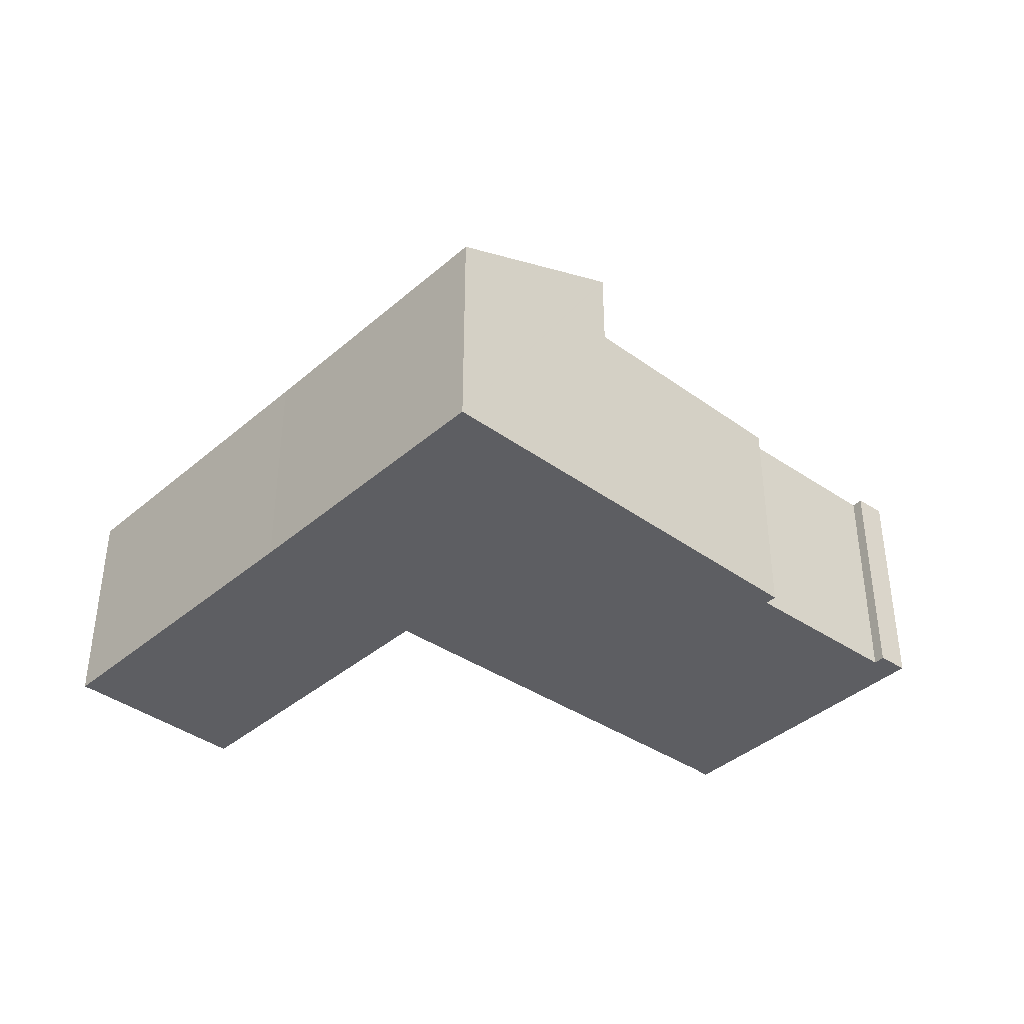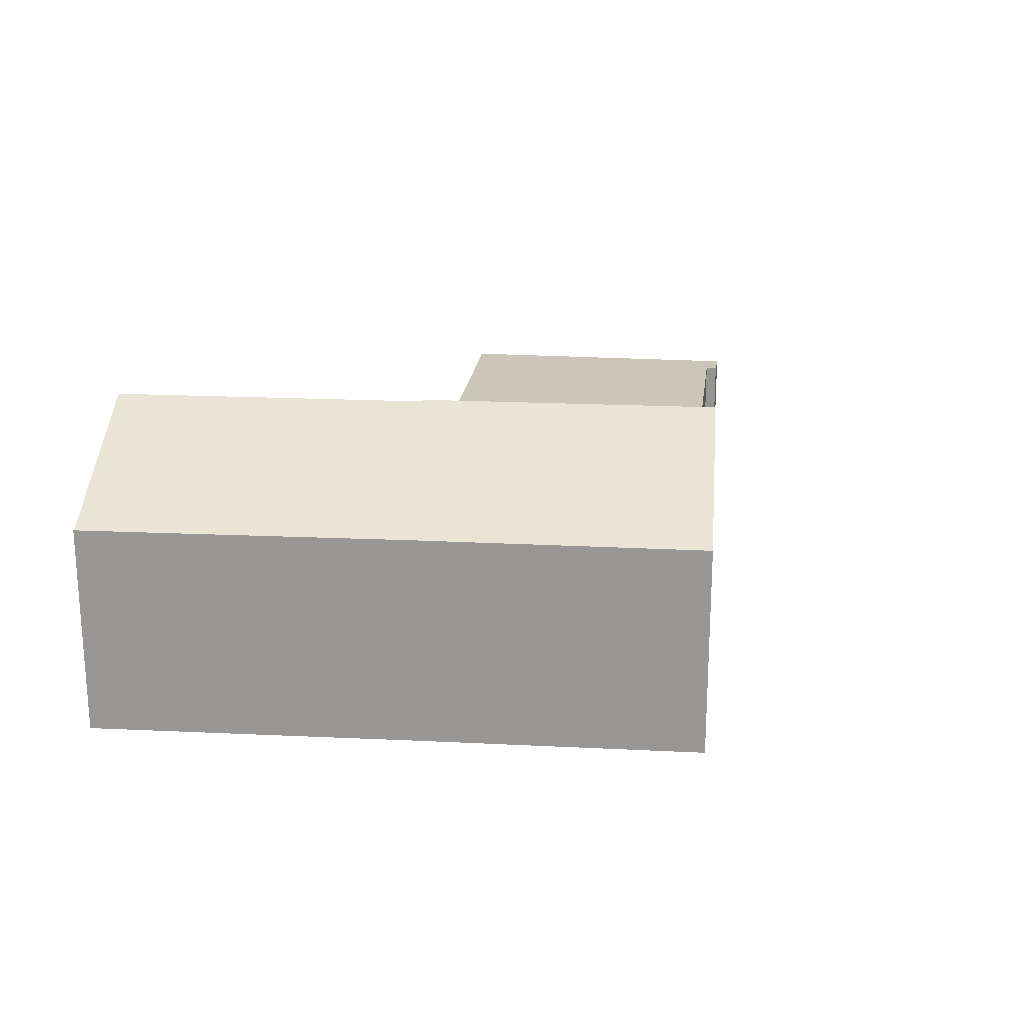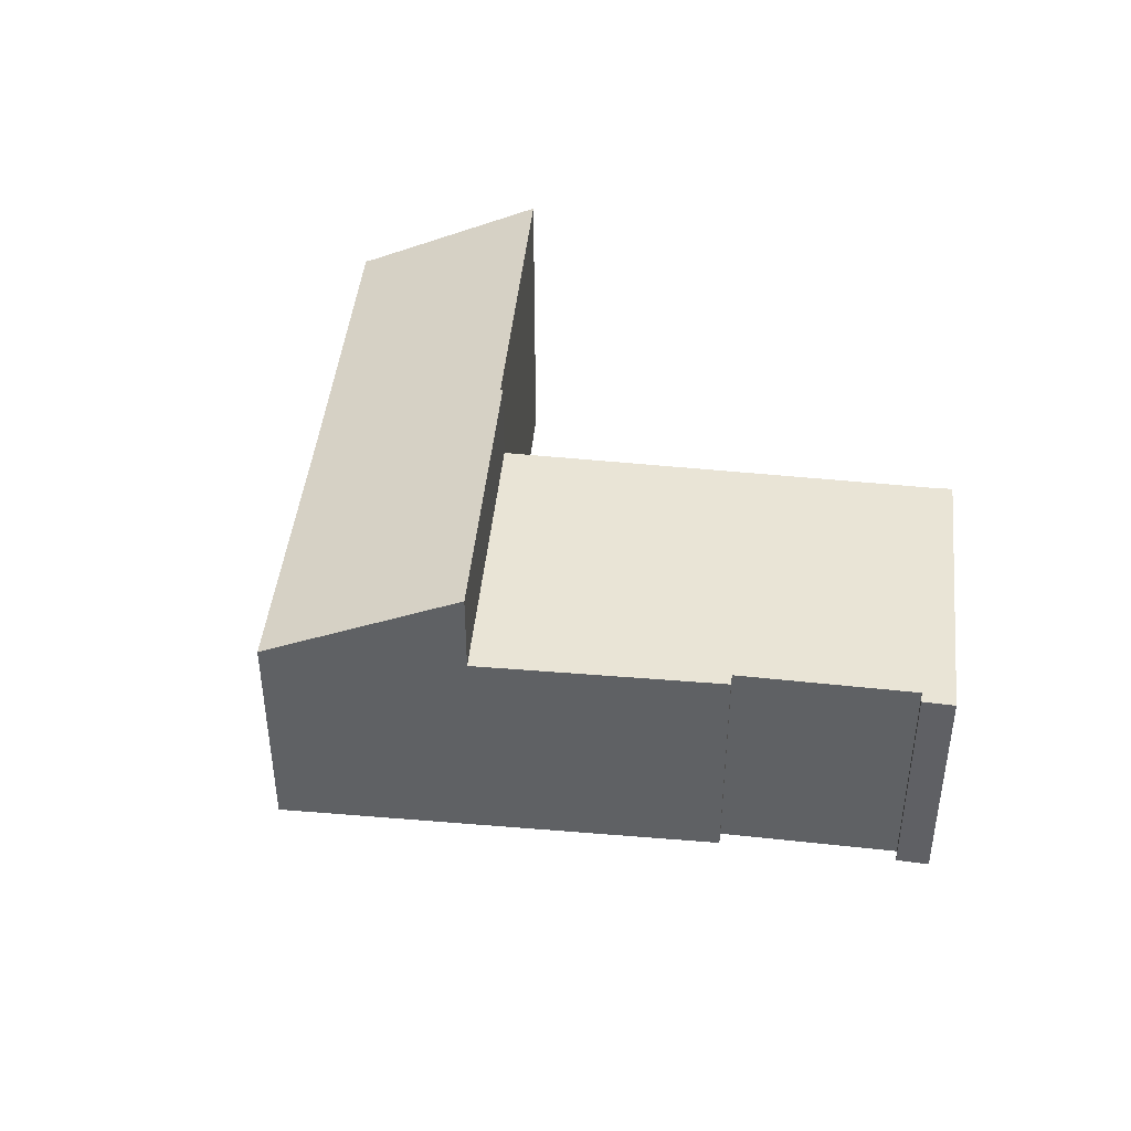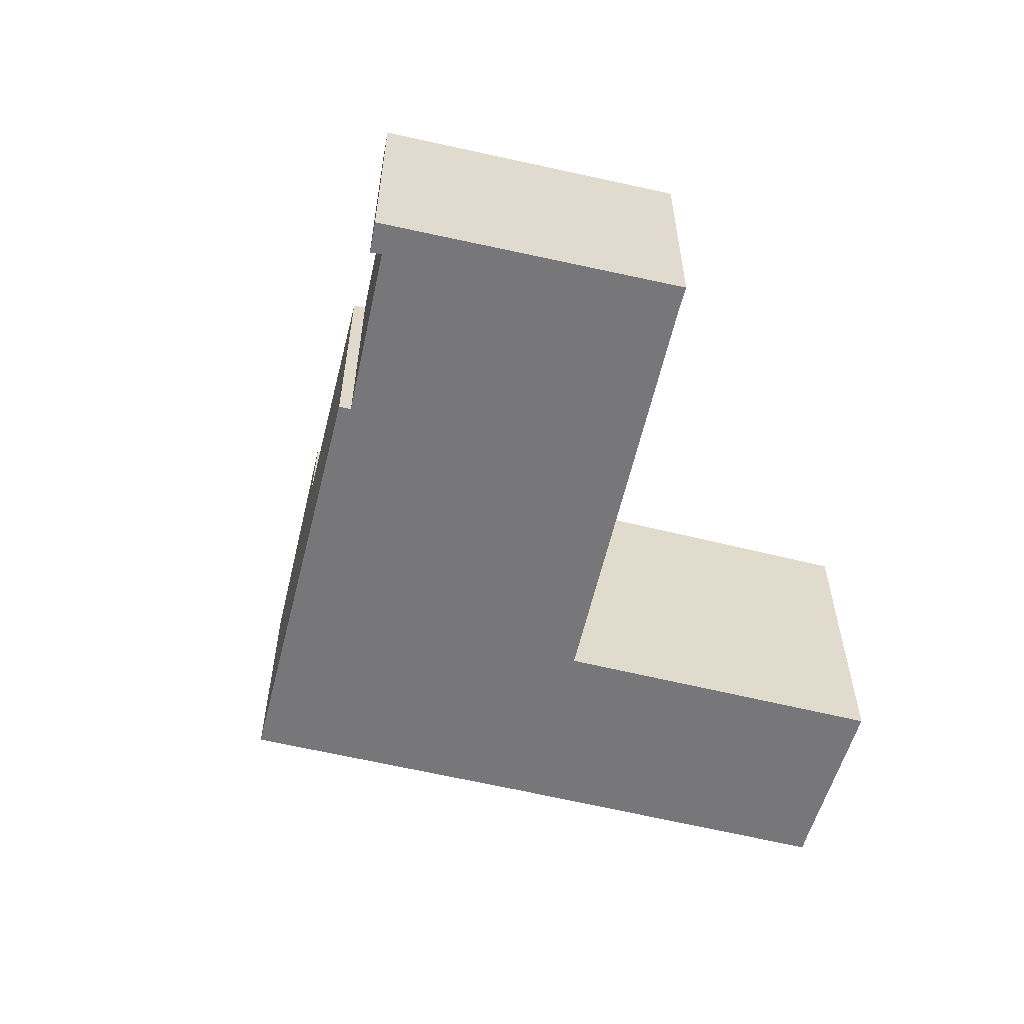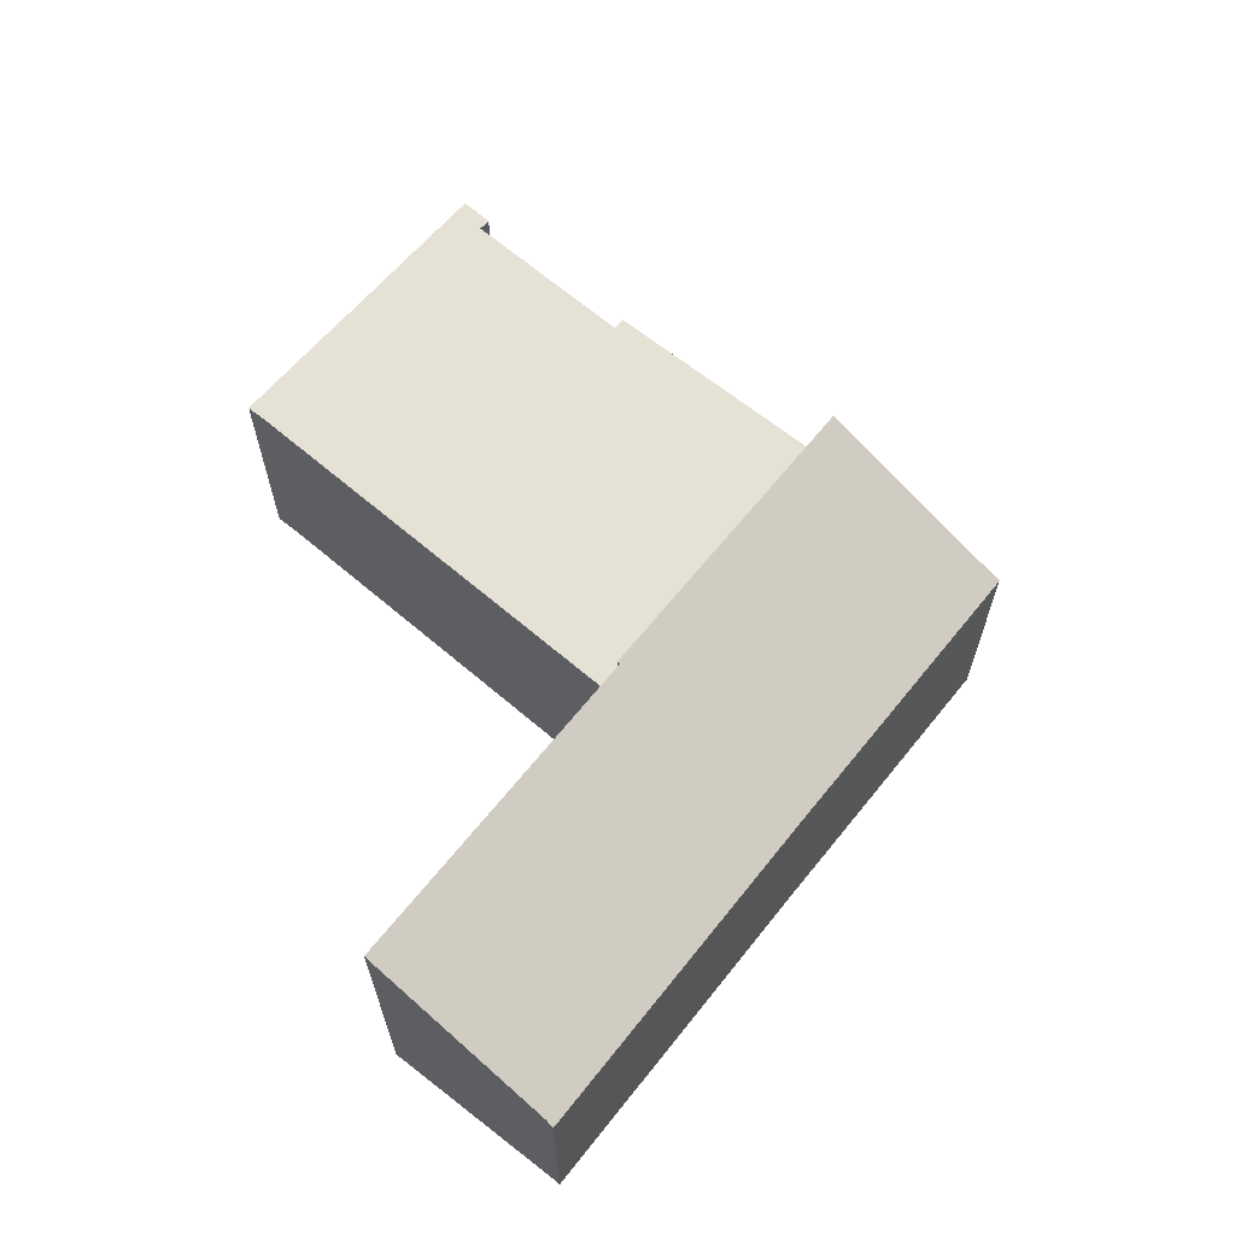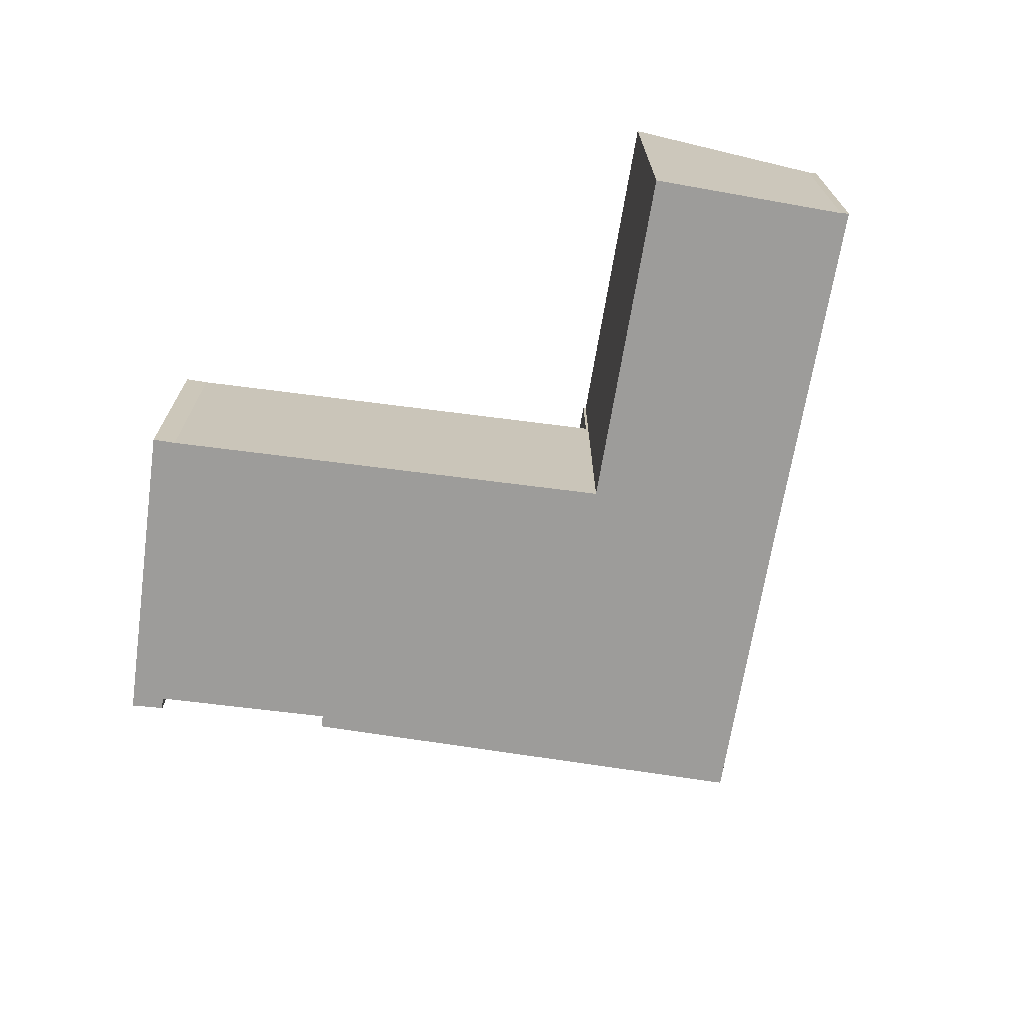
<metadata>
{"format":"obj","ext":"obj","renderer":"f3d","projection":"perspective","resolution":1024,"background":"white","views":[{"elev":-38.5,"azim":167.4,"up":"+Y"},{"elev":21.0,"azim":125.2,"up":"+Y"},{"elev":42.5,"azim":-144.5,"up":"+Y"},{"elev":-57.2,"azim":-74.3,"up":"+Y"},{"elev":64.7,"azim":69.0,"up":"+Y"},{"elev":-70.0,"azim":20.9,"up":"+Y"}]}
</metadata>
<code>
v  34.3 8.791 9.343
v  21.54 11.88 1.949
v  28.07 11.87 13.08
v  34.58 8.662 9.215
v  28.13 8.68 -1.731
v  21.53 11.88 1.929
v  15.32 11.92 -8.486
v  21.44 11.92 1.977
v  27.81 8.681 -2.264
v  22.07 8.662 -12.17
v  15.37 11.9 -8.515
v  16.18 11.51 -8.978
v  20.77 9.259 -11.61
v  21.99 8.662 -12.31
v  21.99 7.54e-16 -12.31
v  22.07 7.454e-16 -12.17
v  27.81 1.386e-16 -2.264
v  28.13 1.06e-16 -1.731
v  34.58 -5.643e-16 9.215
v  20.77 7.11e-16 -11.61
v  15.32 5.196e-16 -8.486
v  16.18 5.497e-16 -8.978
v  15.37 5.214e-16 -8.515
v  21.44 -1.211e-16 1.977
v  21.53 -1.181e-16 1.929
v  28.07 -8.011e-16 13.08
v  21.54 -1.193e-16 1.949
v  34.3 -5.721e-16 9.343
v  5.71 8.71 10.44
v  1.114 8.71 -0.554
v  0 8.71 5.333e-16
v  1.305 8.71 -0.149
v  6.446 8.71 10.01
v  21.44 8.71 1.977
v  7.067 8.71 -3.746
v  15.32 8.71 -8.486
v  7.288 8.71 -3.33
v  5.71 -6.394e-16 10.44
v  6.446 -6.132e-16 10.01
v  1.305 9.124e-18 -0.149
v  1.114 3.392e-17 -0.554
v  7.067 2.294e-16 -3.746
v  7.288 2.039e-16 -3.33
v  0 0 0
g defaultobject
f 1 2 3
f 2 1 4
f 2 4 5
f 2 5 6
f 6 7 8
f 7 6 5
f 7 5 9
f 7 9 10
f 7 10 11
f 11 10 12
f 12 10 13
f 13 10 14
f 10 15 14
f 15 10 9
f 15 9 16
f 16 9 17
f 17 9 5
f 17 5 4
f 17 4 18
f 18 4 19
f 15 13 14
f 13 15 12
f 12 15 11
f 11 15 7
f 7 15 20
f 7 20 21
f 21 20 22
f 21 22 23
f 21 8 7
f 8 21 24
f 25 2 6
f 2 25 3
f 3 25 26
f 26 25 27
f 24 6 8
f 6 24 25
f 26 1 3
f 1 26 28
f 28 4 1
f 4 28 19
f 27 28 26
f 21 25 24
f 25 21 18
f 18 21 17
f 17 21 16
f 16 21 23
f 16 23 22
f 16 22 20
f 16 20 15
f 28 18 19
f 18 28 27
f 18 27 25
f 29 30 31
f 30 29 32
f 32 29 33
f 32 33 34
f 35 34 36
f 34 35 37
f 34 37 32
f 38 33 29
f 33 38 39
f 39 34 33
f 34 39 24
f 24 36 34
f 36 24 21
f 40 30 32
f 30 40 41
f 21 35 36
f 35 21 42
f 43 32 37
f 32 43 40
f 41 31 30
f 31 41 44
f 42 37 35
f 37 42 43
f 44 29 31
f 29 44 38
f 44 39 38
f 39 44 24
f 24 44 40
f 40 44 41
f 24 43 21
f 43 24 40
f 21 43 42

</code>
